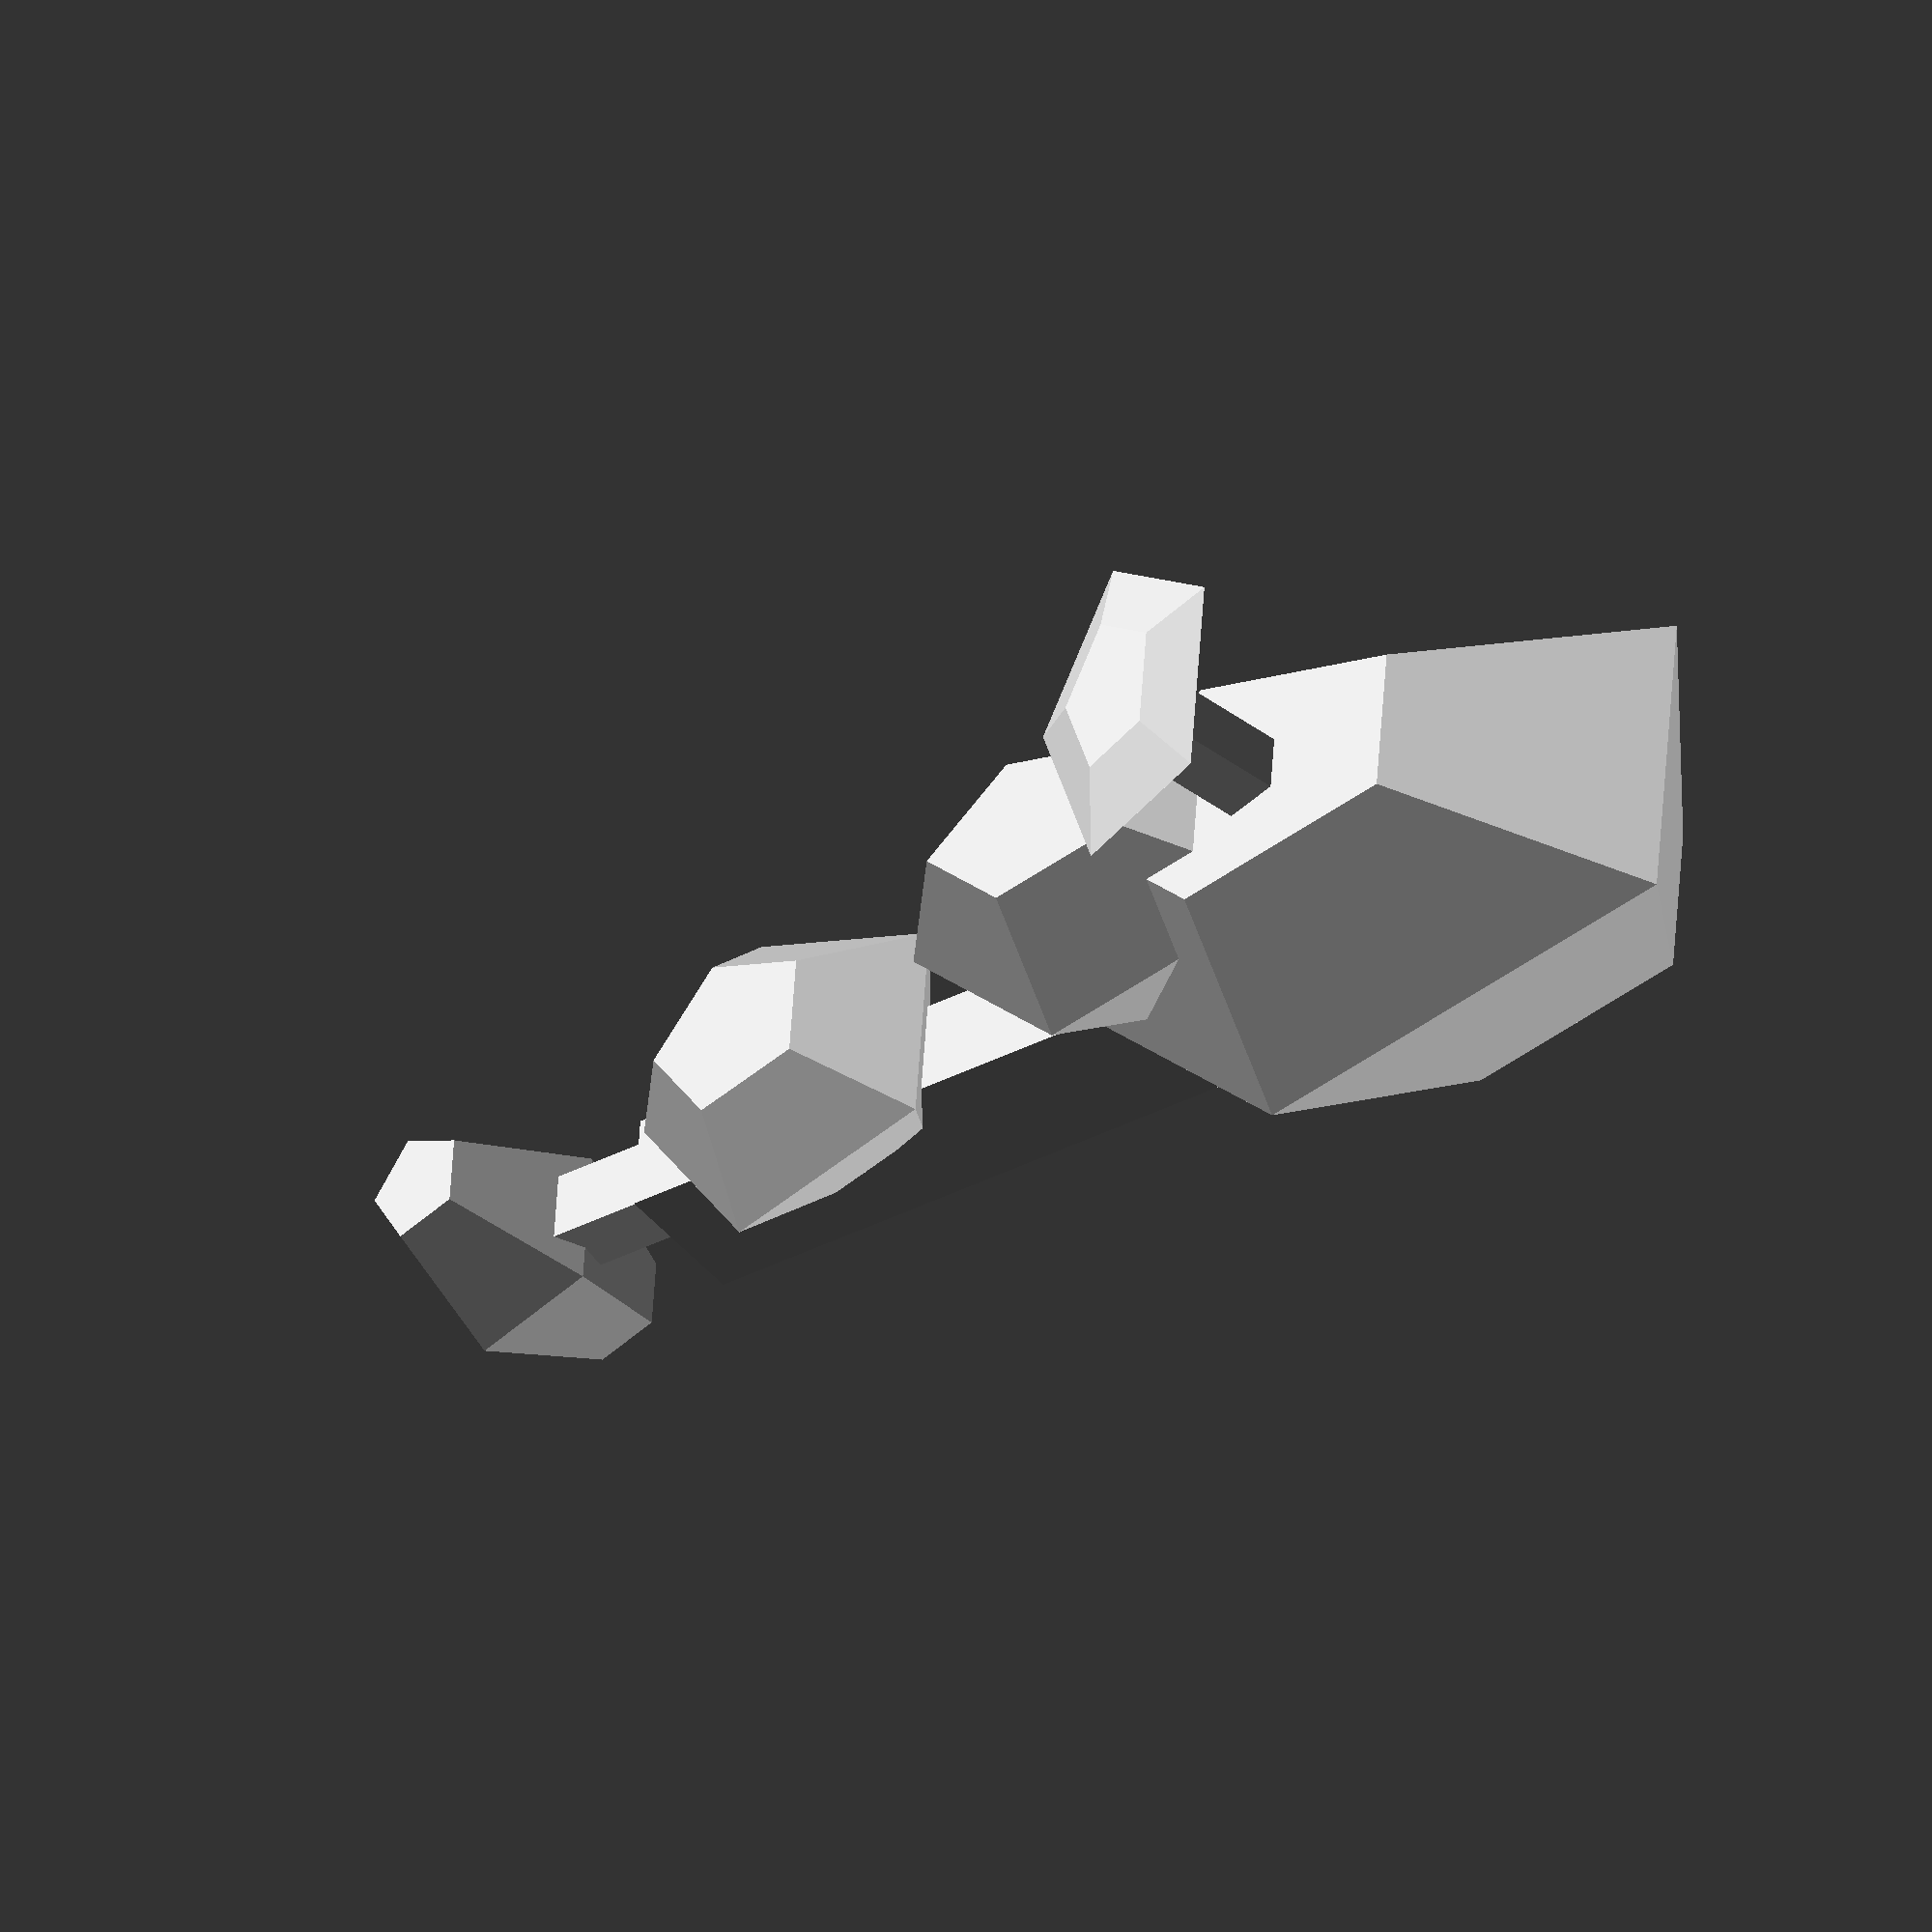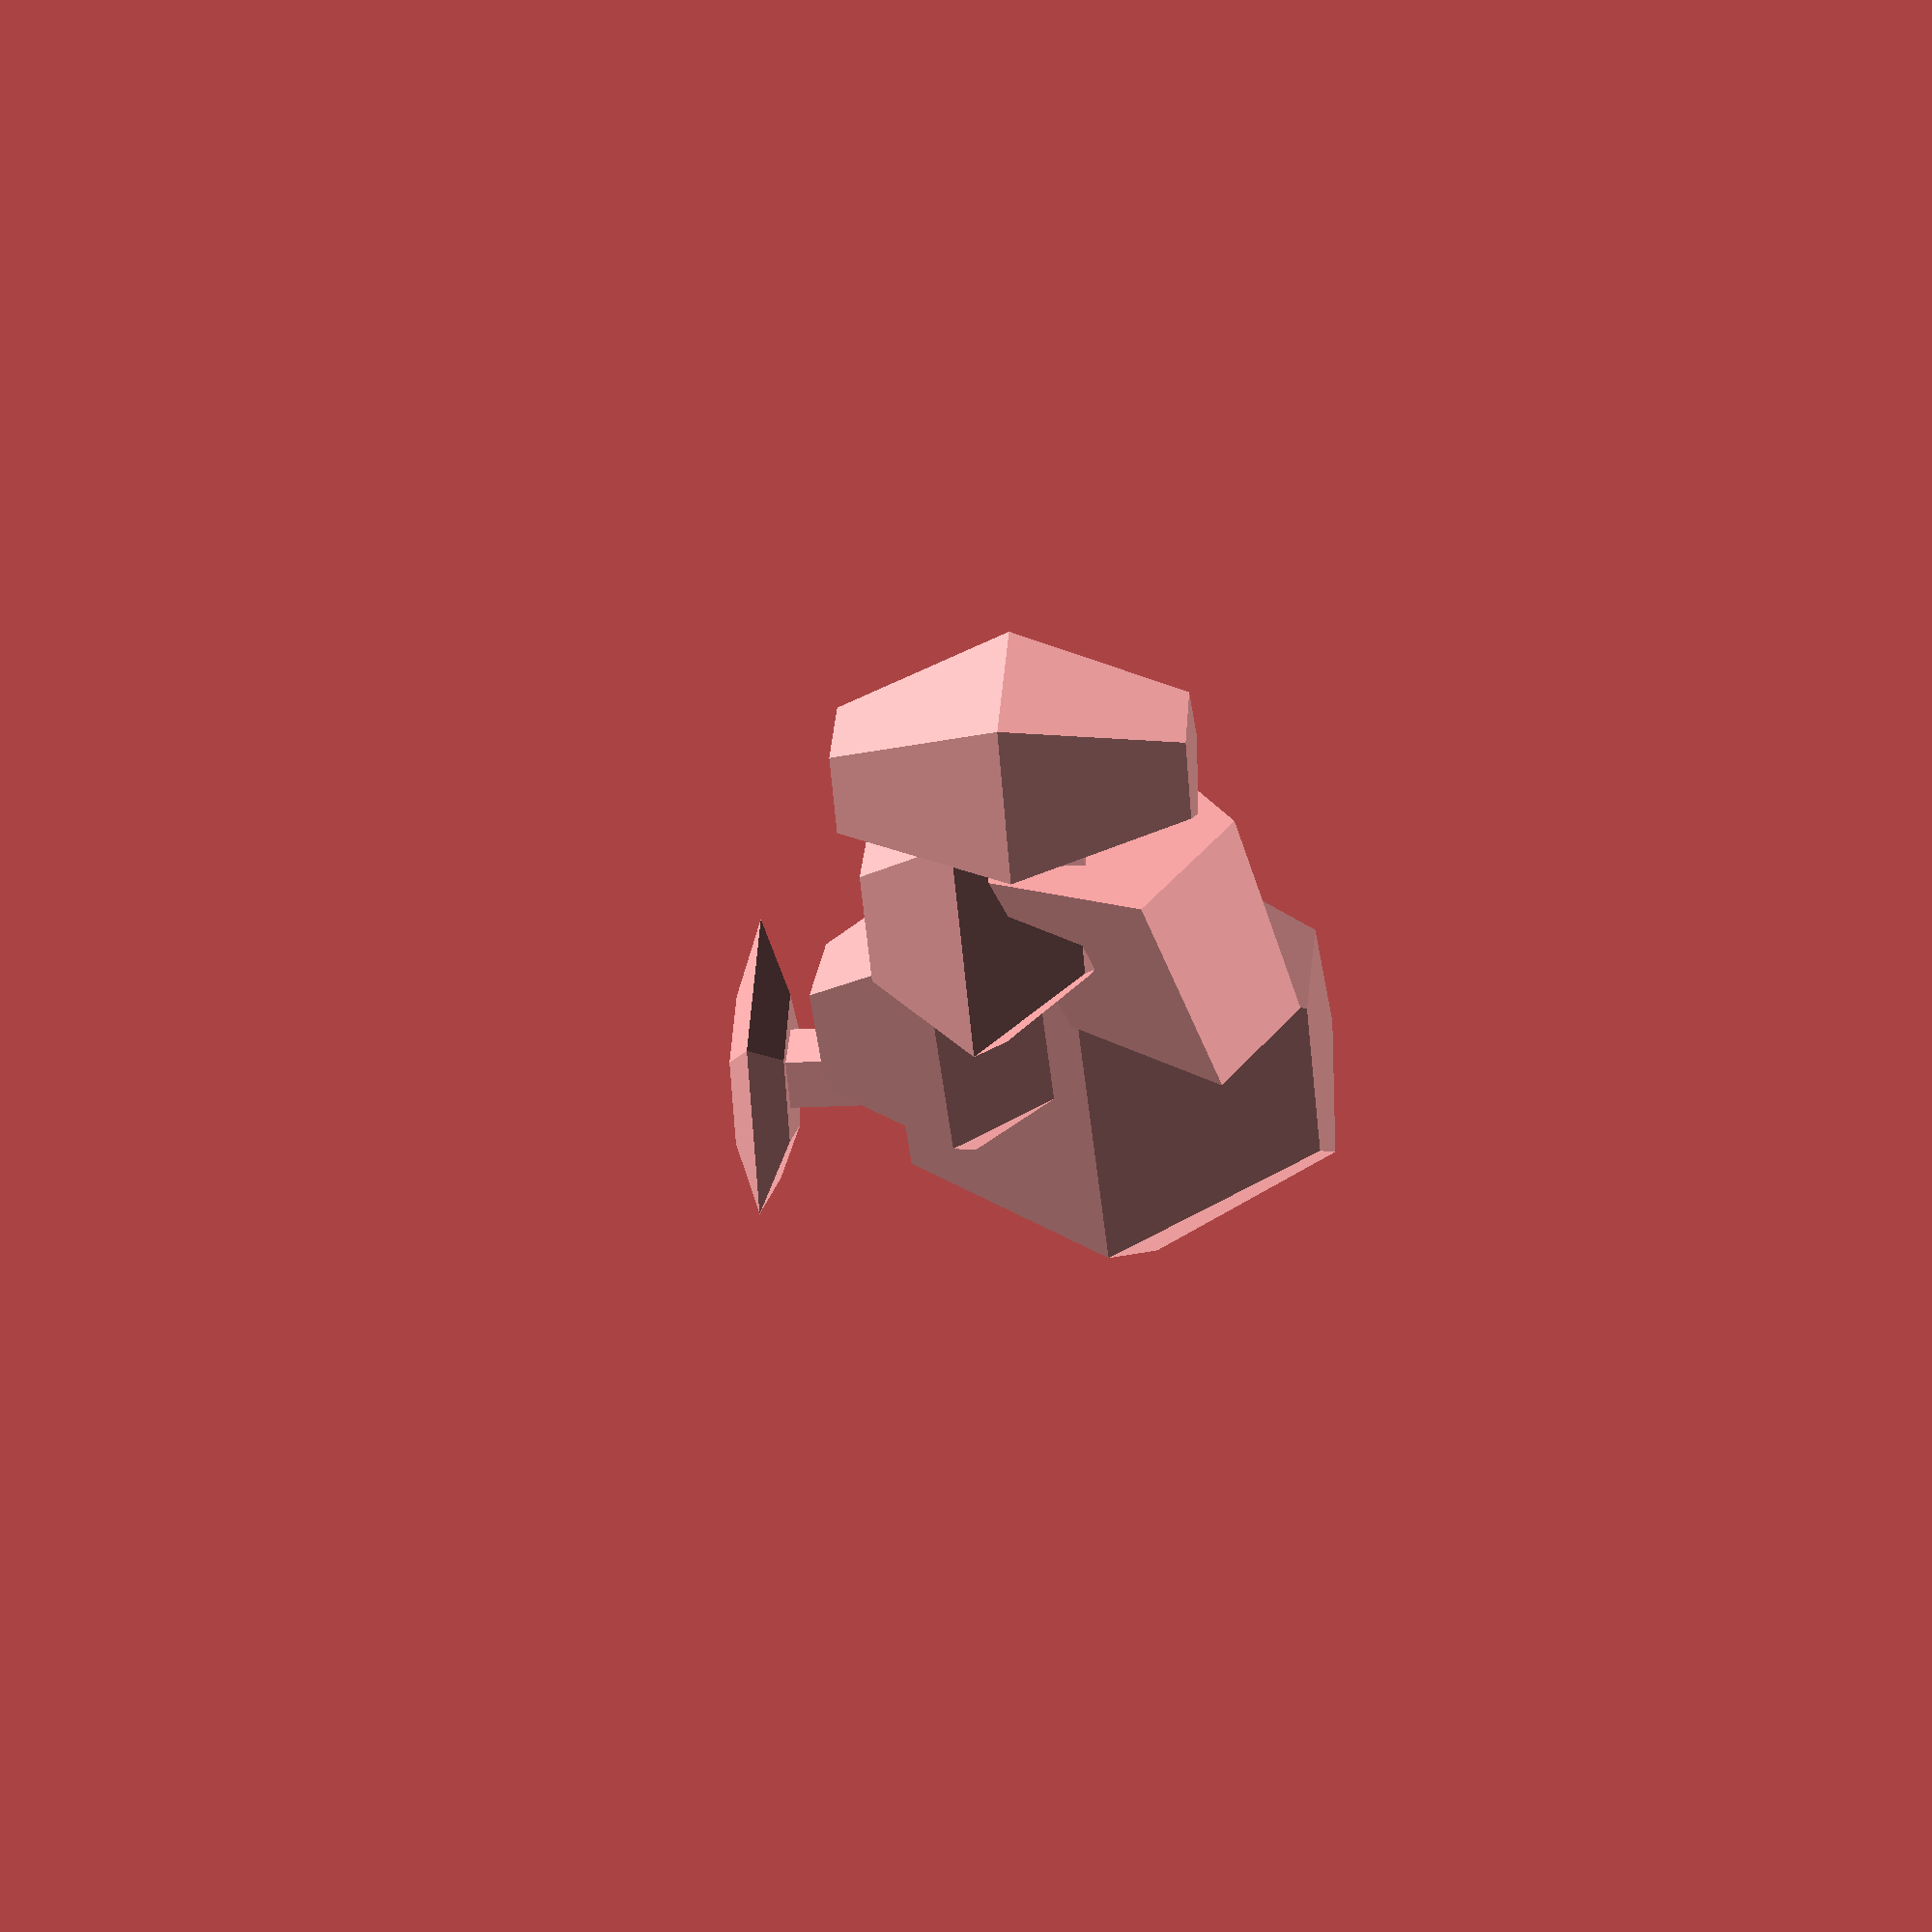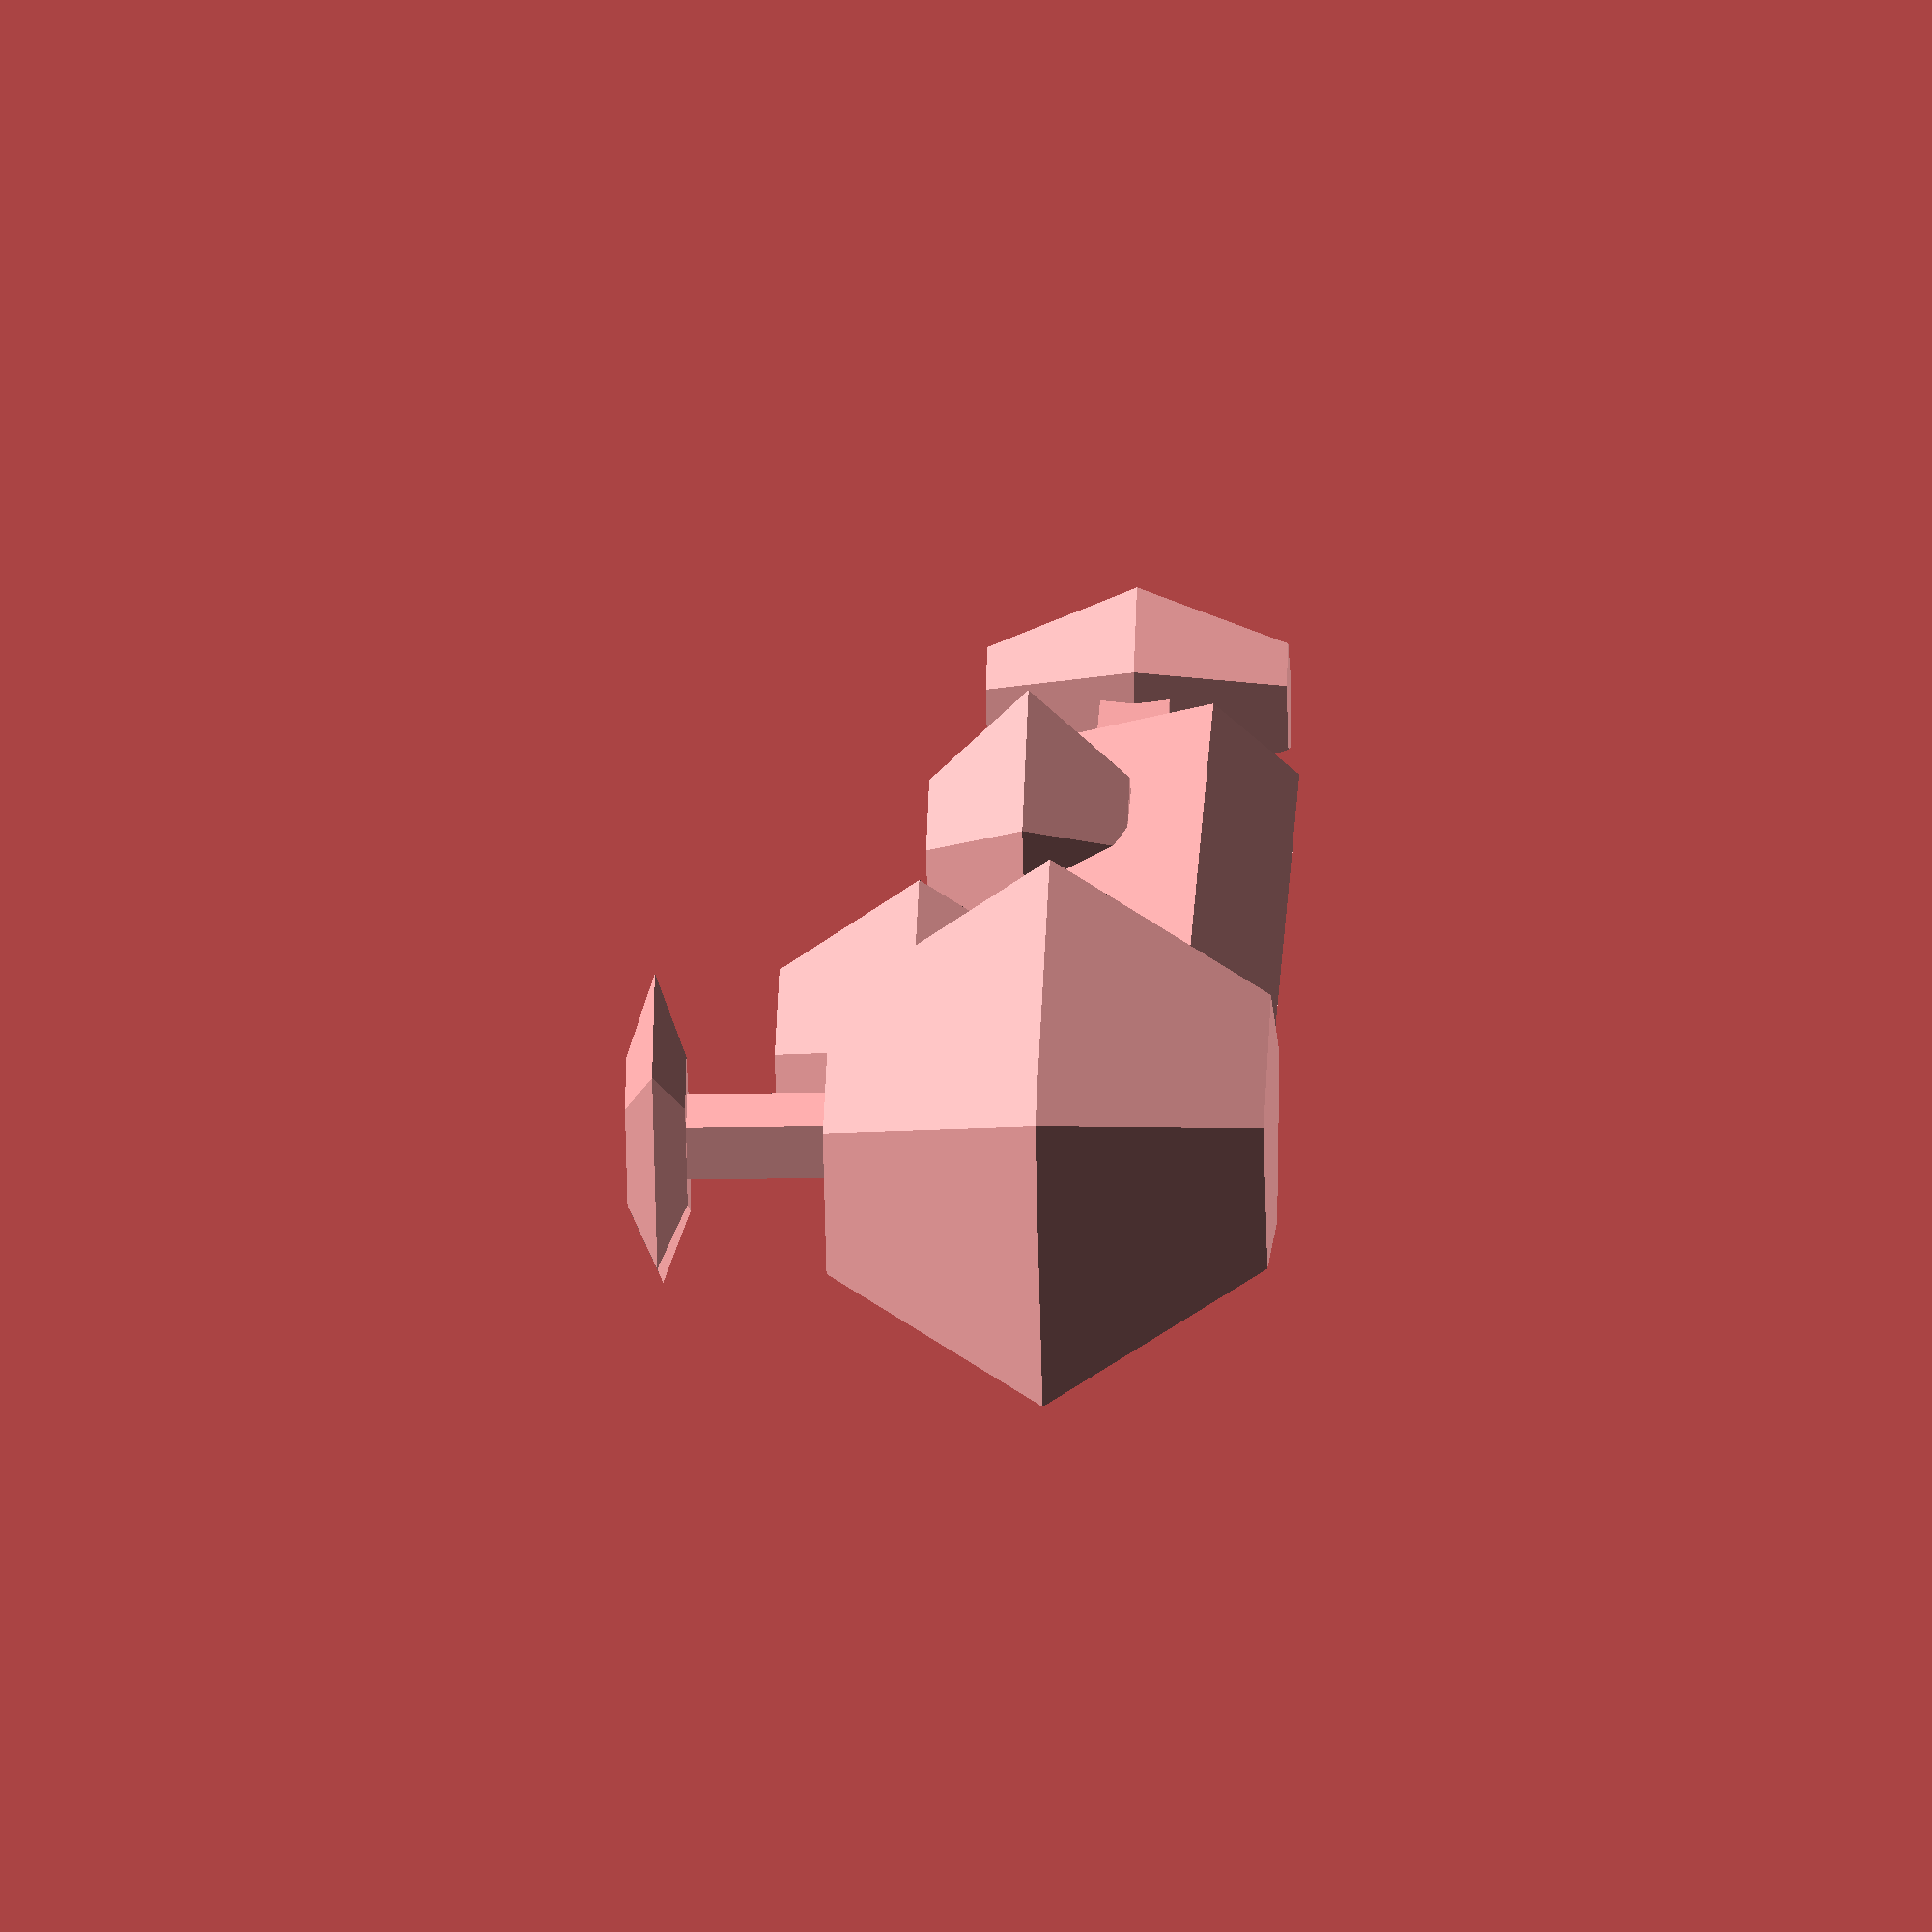
<openscad>

module transport()
{
	union() {
		translate(v = [0, 0, -2])
			scale(v = [1, 1, 1.5])
				rotate(a = 90, v = [0, 1, 0])
					cylinder(h = 38, r1 = 3.5, r2 = 3.5, center = true);
		translate(v = [20, 0, 0])
			cube(size = [20, 3, 3], center = true);
		translate(v = [28, 0, 0])
			scale(v = [1, 1, 1.5])
				sphere(r = 5);
		translate(v = [-15, 0, 8])
			scale(v = [1.8, 1, 1])
				sphere(r = 7);
			translate(v = [-25, 0, 2])
			scale(v = [1.8, 1, 1])
				sphere(r = 11);
		translate(v = [8, 0, 4])
			scale(v = [1.8, 1.5, 1])
				sphere(r = 5);
		translate(v = [-25, 0, 10])
			cylinder(h = 20, r1 = 2, r2 = 2, center = true);
		translate(v = [-25, 0, 19])
			scale(v = [1, 1.5, 0.3])
				sphere(r = 5);
	}
}

$fn = 5;
rotate(a = 180, v = [0, 0, 1])
	transport();

</openscad>
<views>
elev=213.6 azim=185.2 roll=137.8 proj=o view=solid
elev=195.0 azim=2.2 roll=81.9 proj=p view=wireframe
elev=16.5 azim=37.1 roll=92.4 proj=o view=wireframe
</views>
